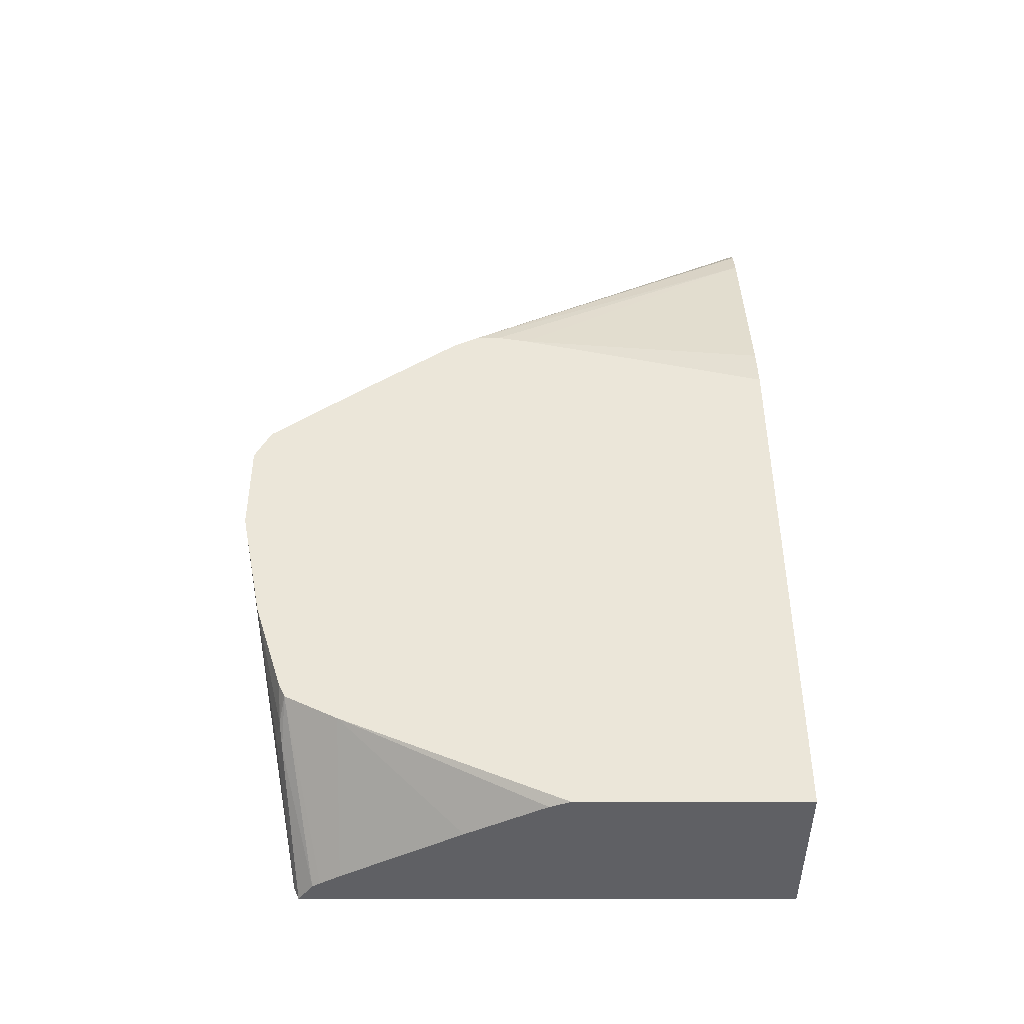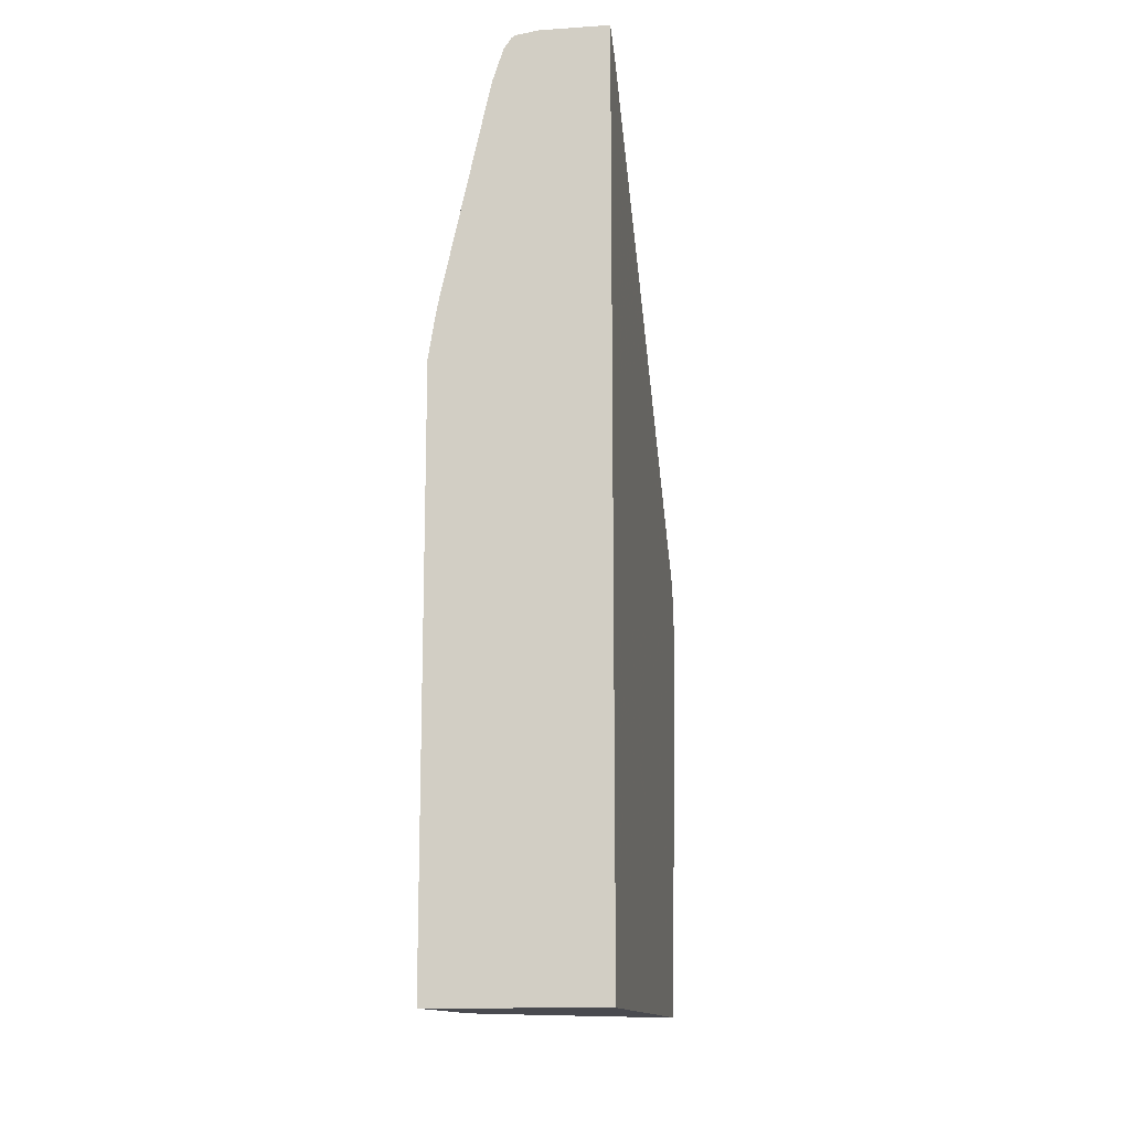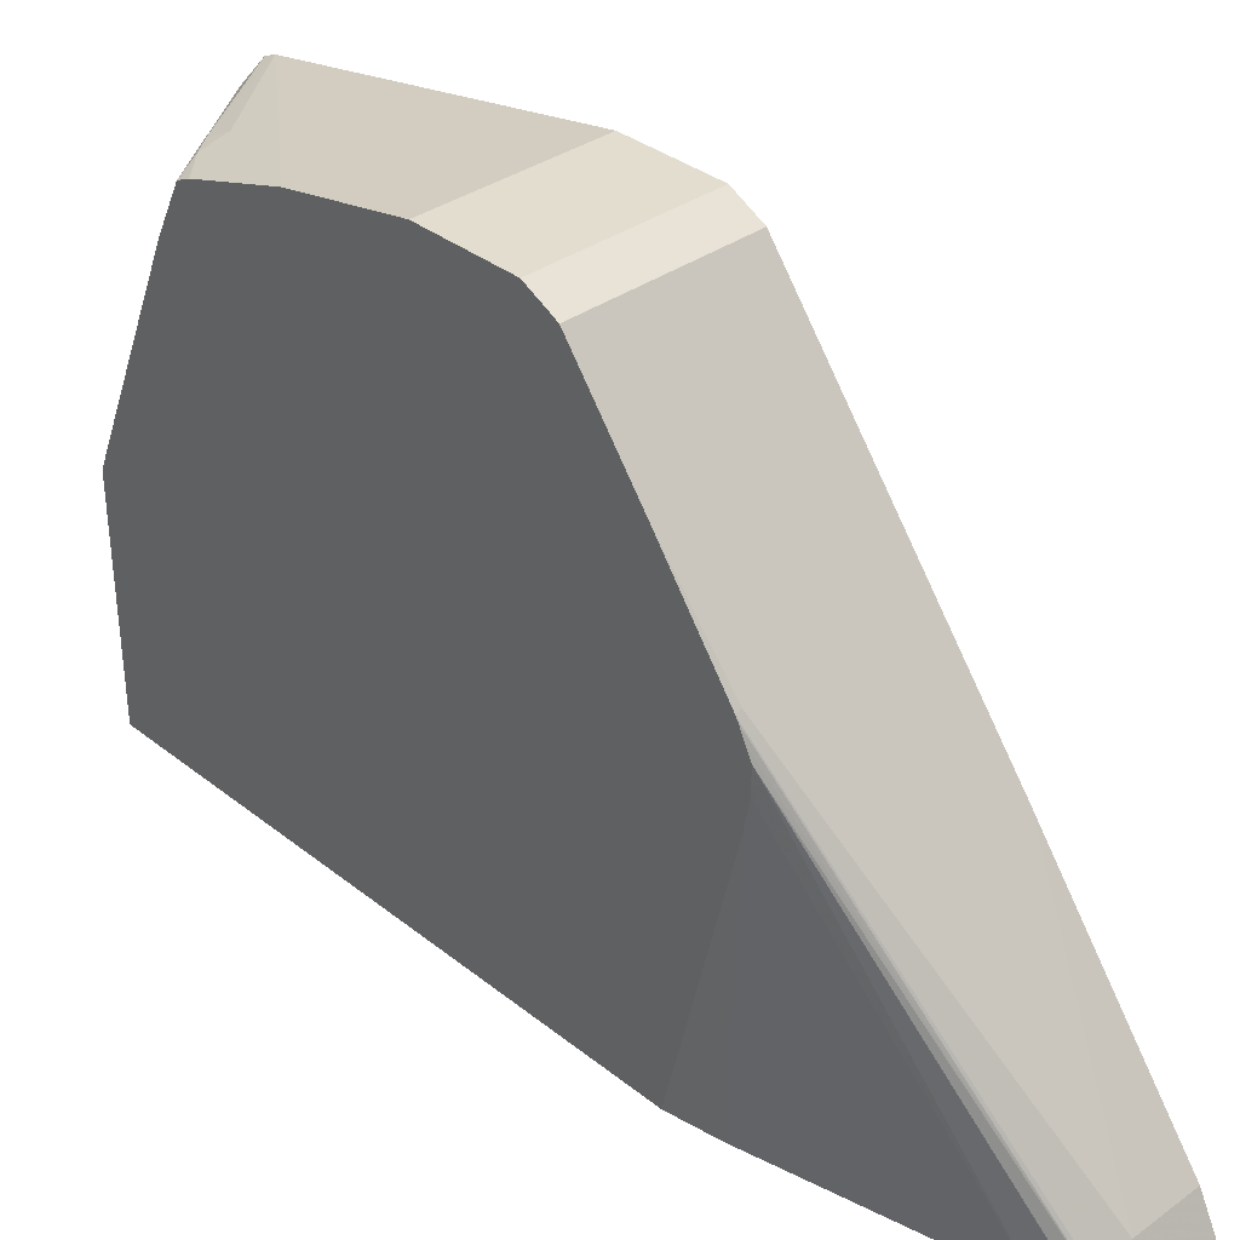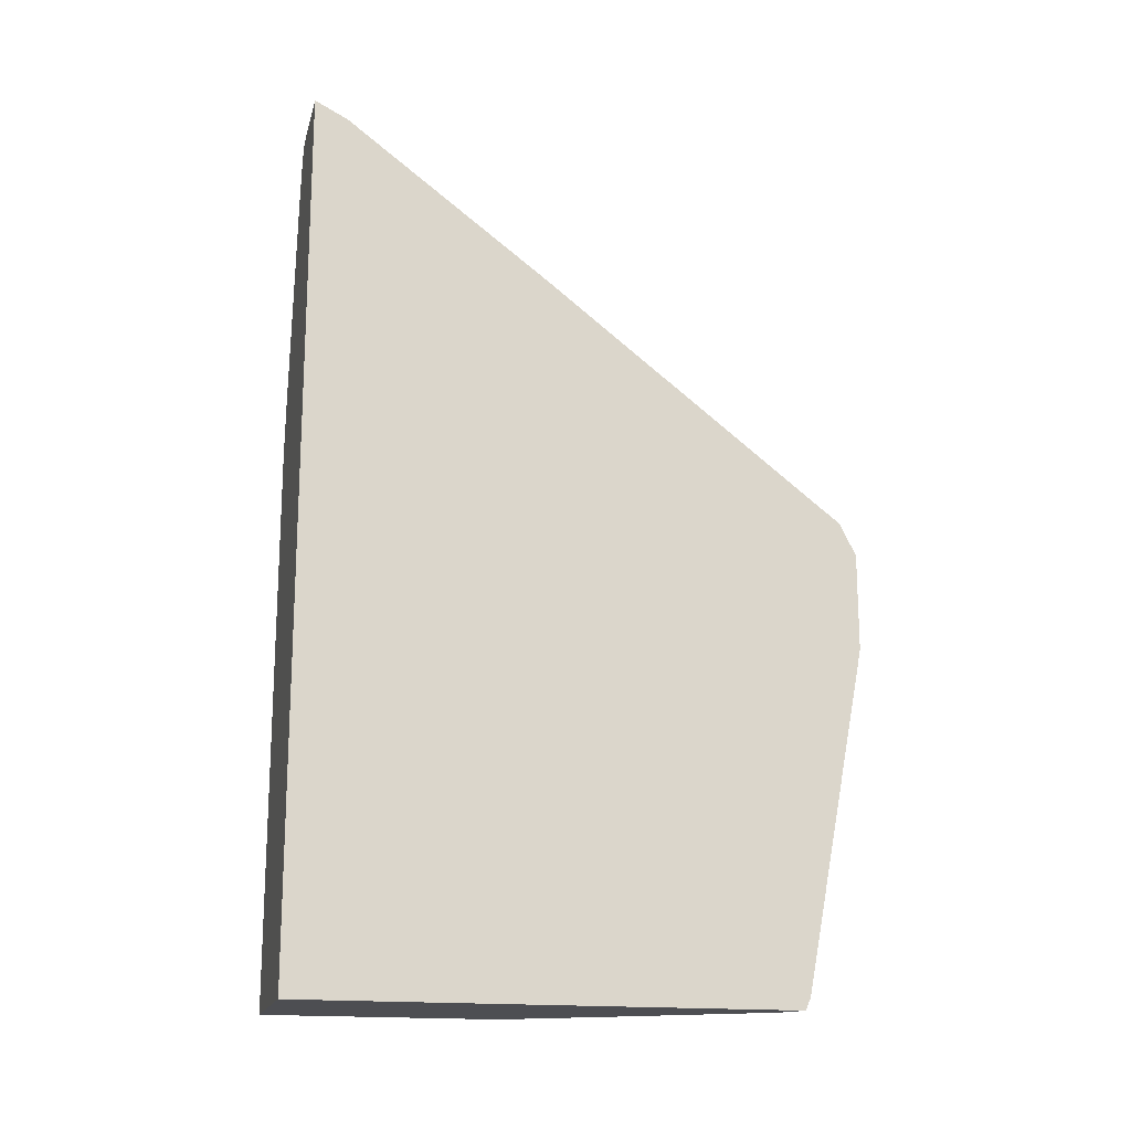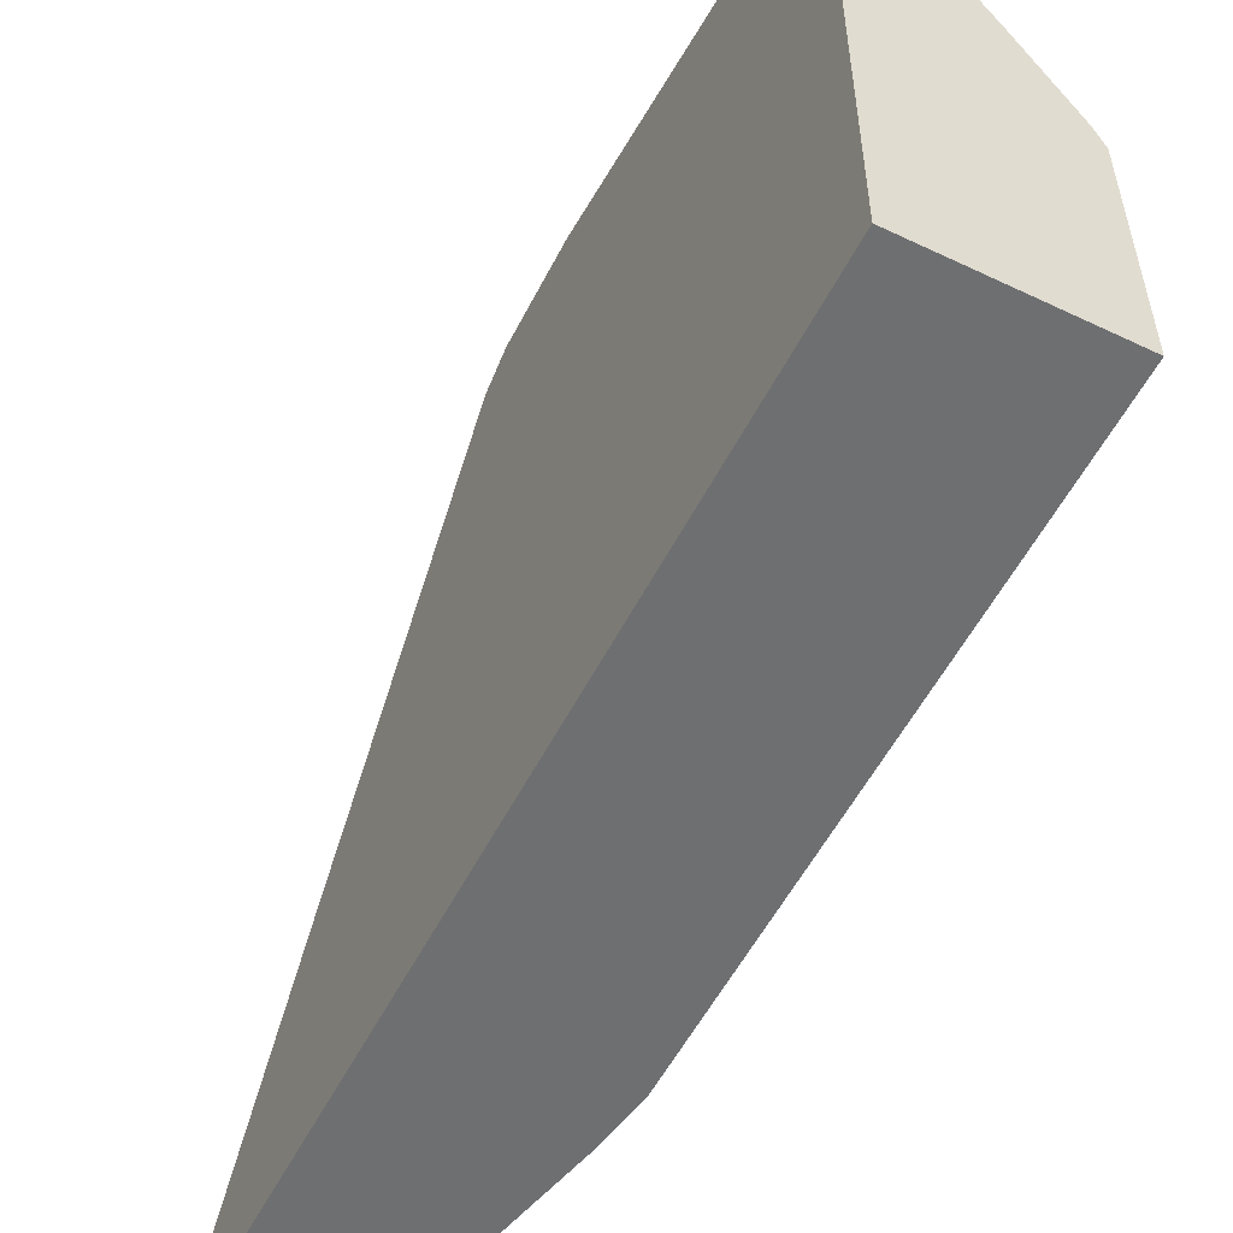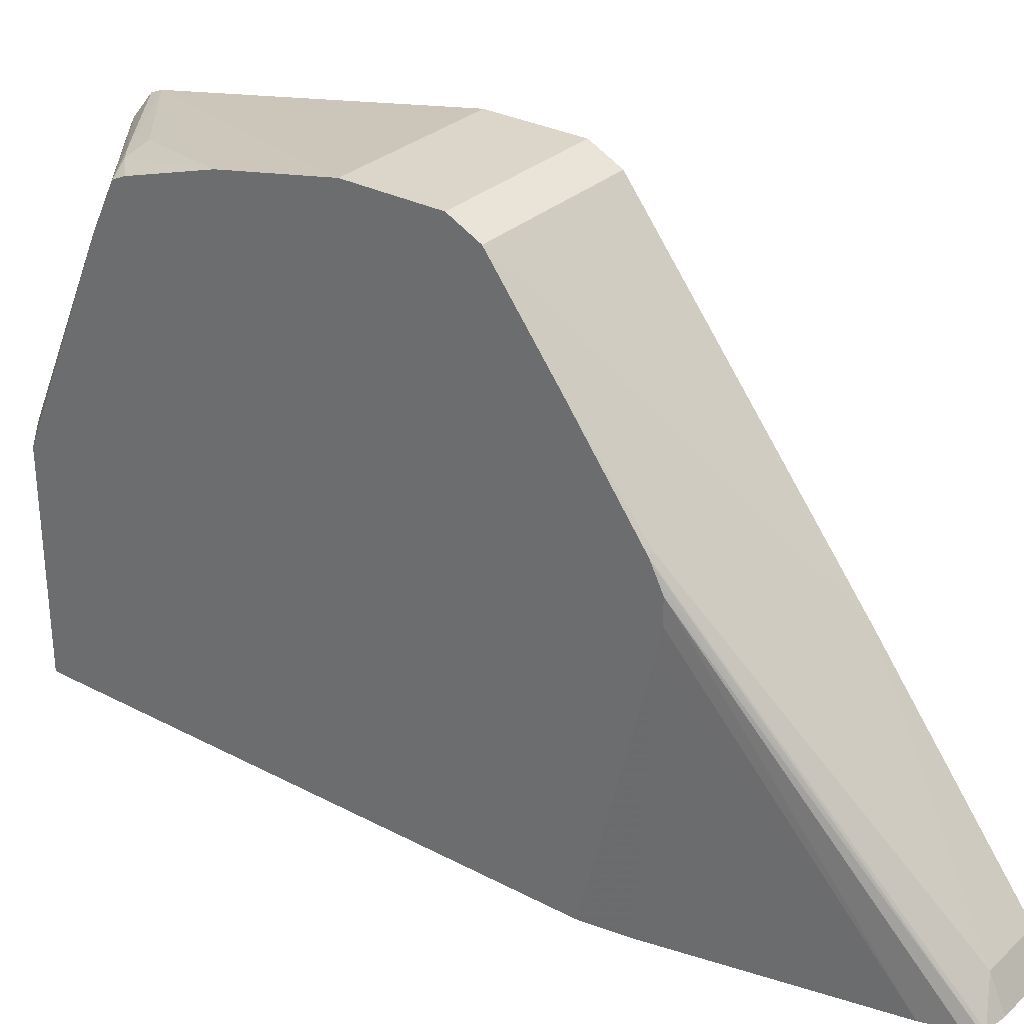
<metadata>
{"format":"obj","ext":"obj","renderer":"f3d","projection":"perspective","resolution":1024,"background":"white","views":[{"elev":-43.2,"azim":90.0,"up":"+Y"},{"elev":-13.5,"azim":-171.6,"up":"+Y"},{"elev":35.0,"azim":136.4,"up":"+Z"},{"elev":-17.2,"azim":-103.8,"up":"+Y"},{"elev":-54.6,"azim":-26.7,"up":"+Z"},{"elev":30.0,"azim":127.5,"up":"+Z"}]}
</metadata>
<code>
v 0.3208 0.1047 0.4815
v 0.465 0.1047 0.4815
v 0.3208 0.1884 0.4815
v 0.3208 -0.1884 0.4259
v 0.465 2.949e-05 0.4605
v 0.465 0.1884 0.4815
v 0.465 0.2053 0.4731
v 0.3208 0.2069 0.4723
v 0.3208 -0.1967 0.4223
v 0.4257 -0.1186 0.4326
v 0.4187 -0.1046 0.4396
v 0.4423 -0.1046 0.4344
v 0.465 -0.08165 0.4349
v 0.3208 0.2163 0.4675
v 0.465 0.2163 0.4675
v 0.3208 -0.199 0.4213
v 0.465 -0.09415 0.4292
v 0.3402 -0.199 0.4082
v 0.465 -0.09086 0.4308
v 0.465 -0.08322 0.4343
v 0.3208 0.418 0.2063
v 0.465 0.2791 0.3838
v 0.3769 0.5513 0.02792
v 0.3208 -0.199 -0.00104
v 0.465 -0.1146 0.3884
v 0.345 -0.199 0.4013
v 0.3208 0.5513 0.02792
v 0.465 0.3416 0.298
v 0.4606 0.3419 0.3001
v 0.3978 0.5627 -0.00104
v 0.3785 0.5657 -0.00104
v 0.3769 0.5652 4.667e-05
v 0.3208 0.5654 -0.0003313
v 0.465 -0.199 -0.00104
v 0.3208 0.5657 -0.00104
v 0.465 -0.1168 0.384
v 0.3562 -0.199 0.3839
v 0.465 0.3434 0.2949
v 0.4006 0.5609 -0.00104
v 0.465 -0.199 0.193
v 0.465 0.2925 -0.00104
v 0.419 -0.199 0.2792
v 0.4579 -0.199 0.2107
v 0.465 0.3489 0.2839
v 0.4071 0.5512 -0.00104
v 0.465 0.3536 0.2743
v 0.4581 0.3349 -0.00104
v 0.465 0.3485 0.2259
v 0.4162 0.5234 -0.00104
v 0.465 0.3536 0.2534
f 23 31 32
f 22 28 29
f 22 29 23
f 23 30 31
f 14 15 21
f 23 33 27
f 21 23 27
f 23 29 30
f 23 32 33
f 17 26 25
f 16 24 34
f 16 26 18
f 16 37 26
f 16 42 37
f 16 43 42
f 16 40 43
f 16 34 40
f 15 23 21
f 15 22 23
f 24 35 31
f 17 18 26
f 24 31 30
f 36 37 42
f 24 39 45
f 48 49 50
f 47 49 48
f 46 50 49
f 45 46 49
f 41 47 48
f 39 46 45
f 39 44 46
f 38 44 39
f 36 43 40
f 36 42 43
f 24 30 39
f 12 20 13
f 31 35 33
f 28 30 29
f 28 39 30
f 28 38 39
f 26 37 36
f 25 26 36
f 24 41 34
f 24 47 41
f 24 49 47
f 24 45 49
f 31 33 32
f 12 19 20
f 10 12 11
f 10 18 17
f 2 25 36
f 2 17 25
f 2 19 17
f 2 20 19
f 2 13 20
f 2 5 13
f 2 4 5
f 1 4 2
f 12 17 19
f 2 36 40
f 1 16 9
f 1 35 24
f 1 33 35
f 1 27 33
f 1 21 27
f 1 14 21
f 1 8 14
f 1 3 8
f 1 6 3
f 1 2 6
f 1 24 16
f 2 40 34
f 1 9 4
f 2 41 48
f 2 34 41
f 10 16 18
f 10 17 12
f 9 16 10
f 7 15 14
f 7 14 8
f 5 11 12
f 4 11 5
f 4 10 11
f 4 9 10
f 5 12 13
f 3 6 7
f 3 7 8
f 2 50 46
f 2 46 44
f 2 44 38
f 2 38 28
f 2 48 50
f 2 22 15
f 2 15 7
f 2 7 6
f 2 28 22

</code>
